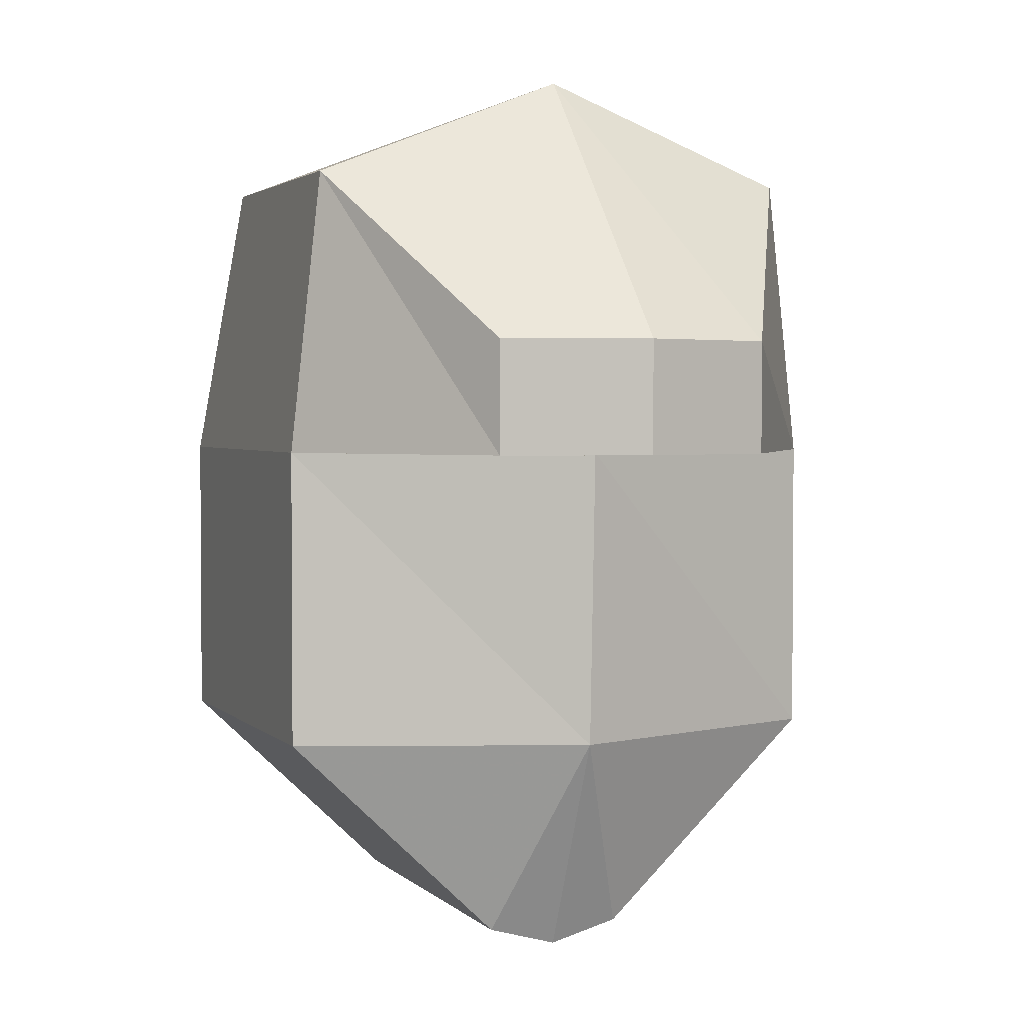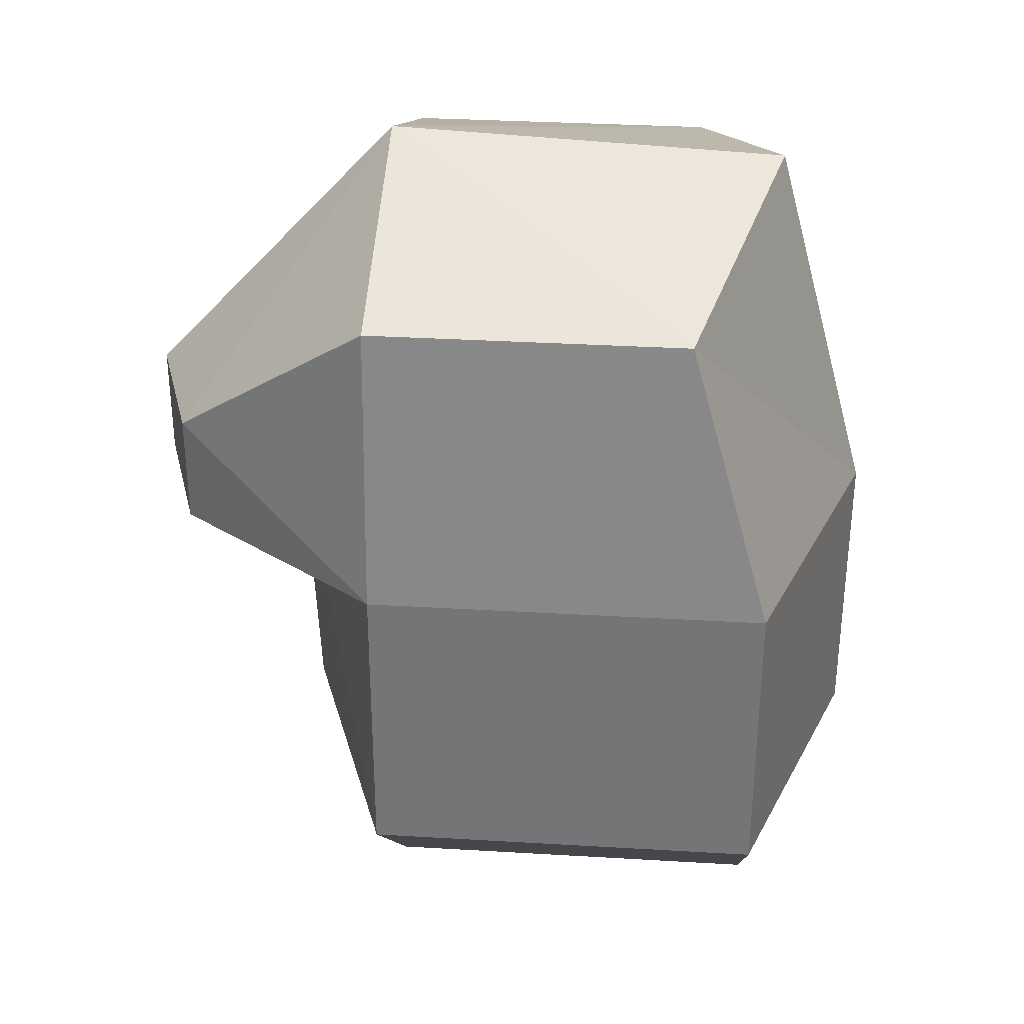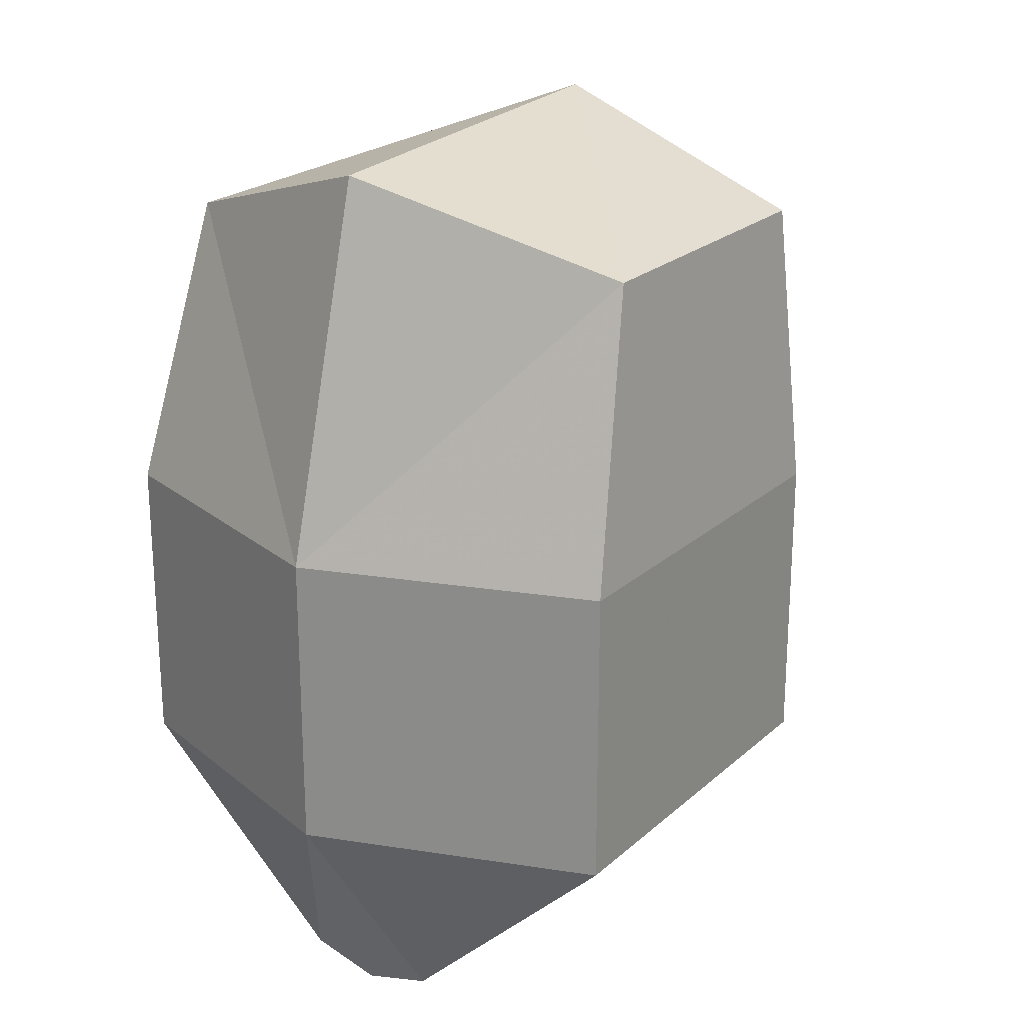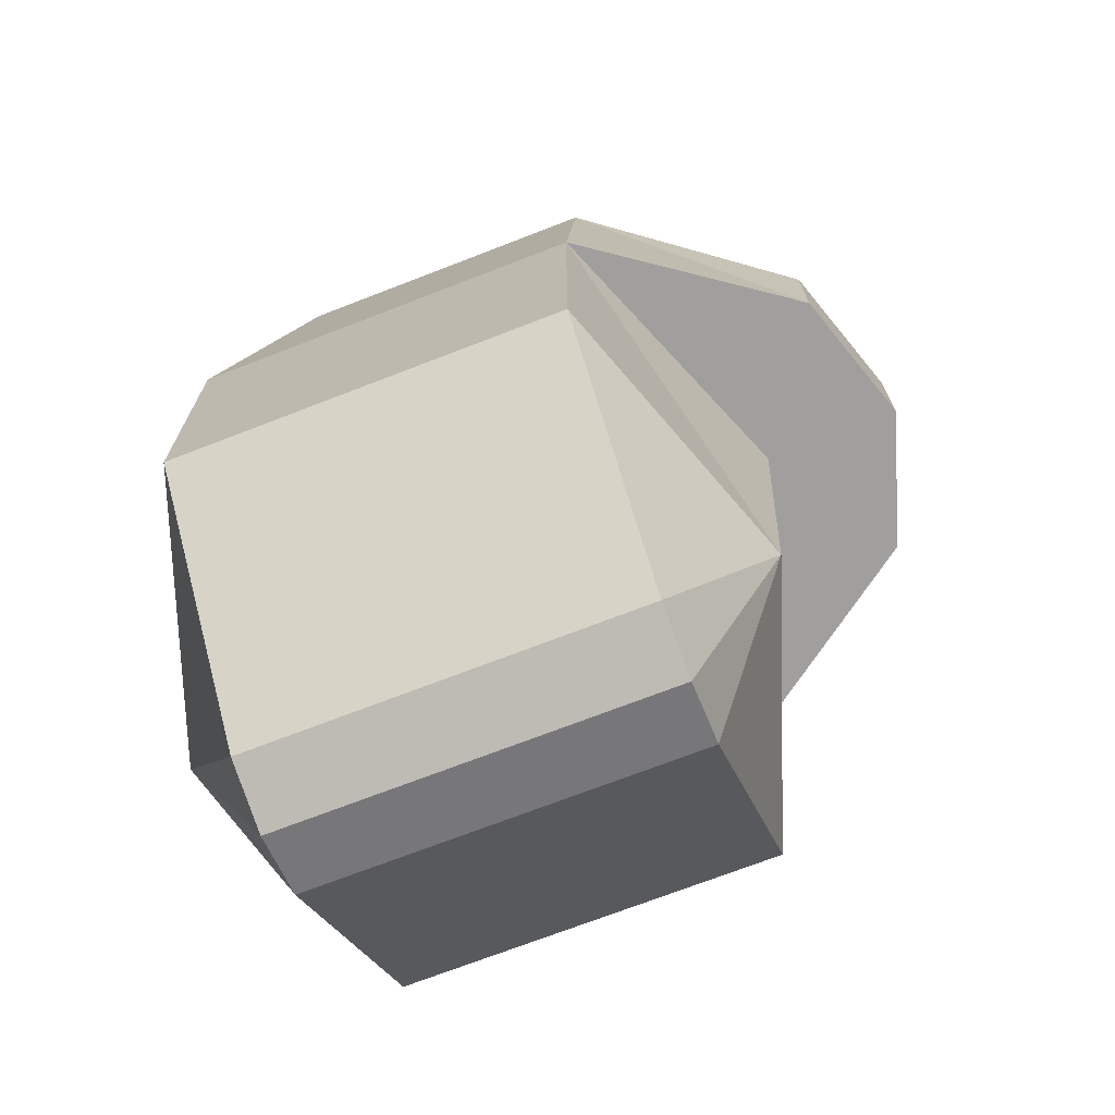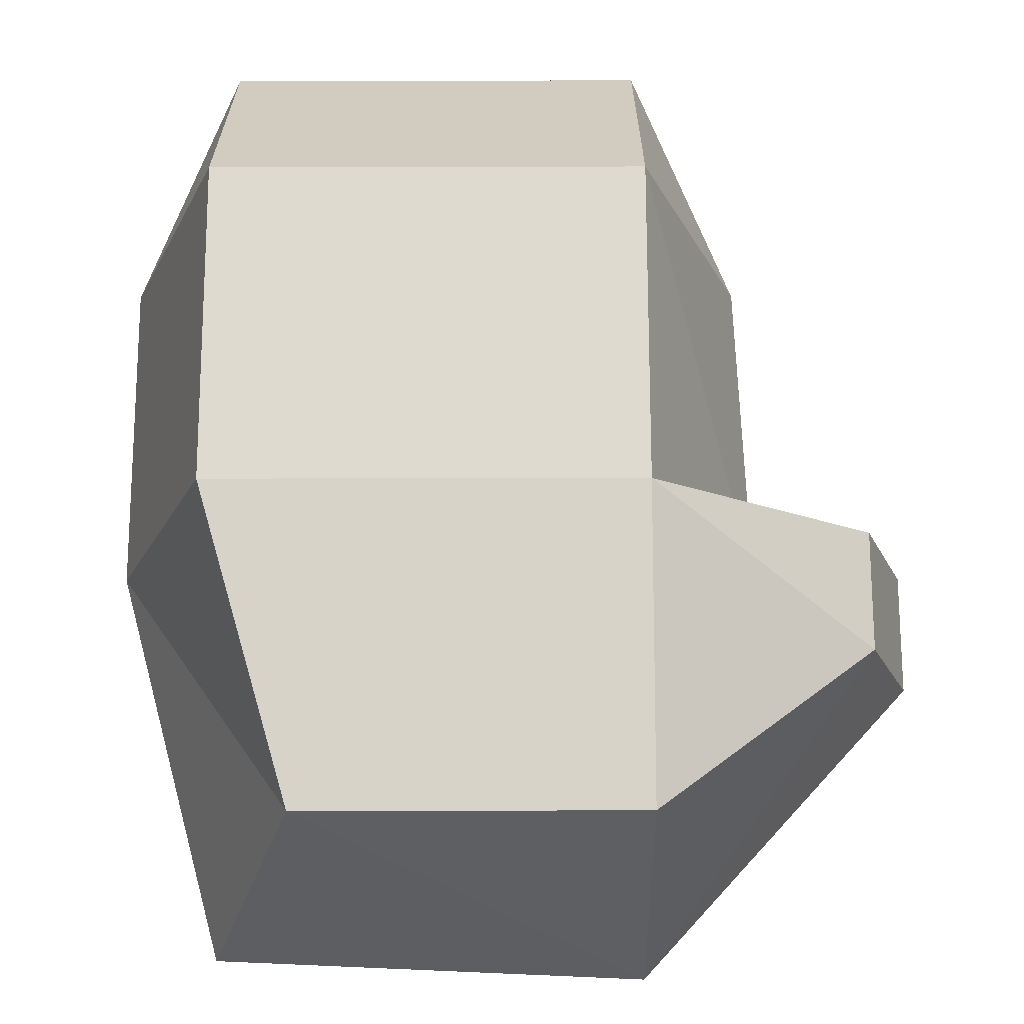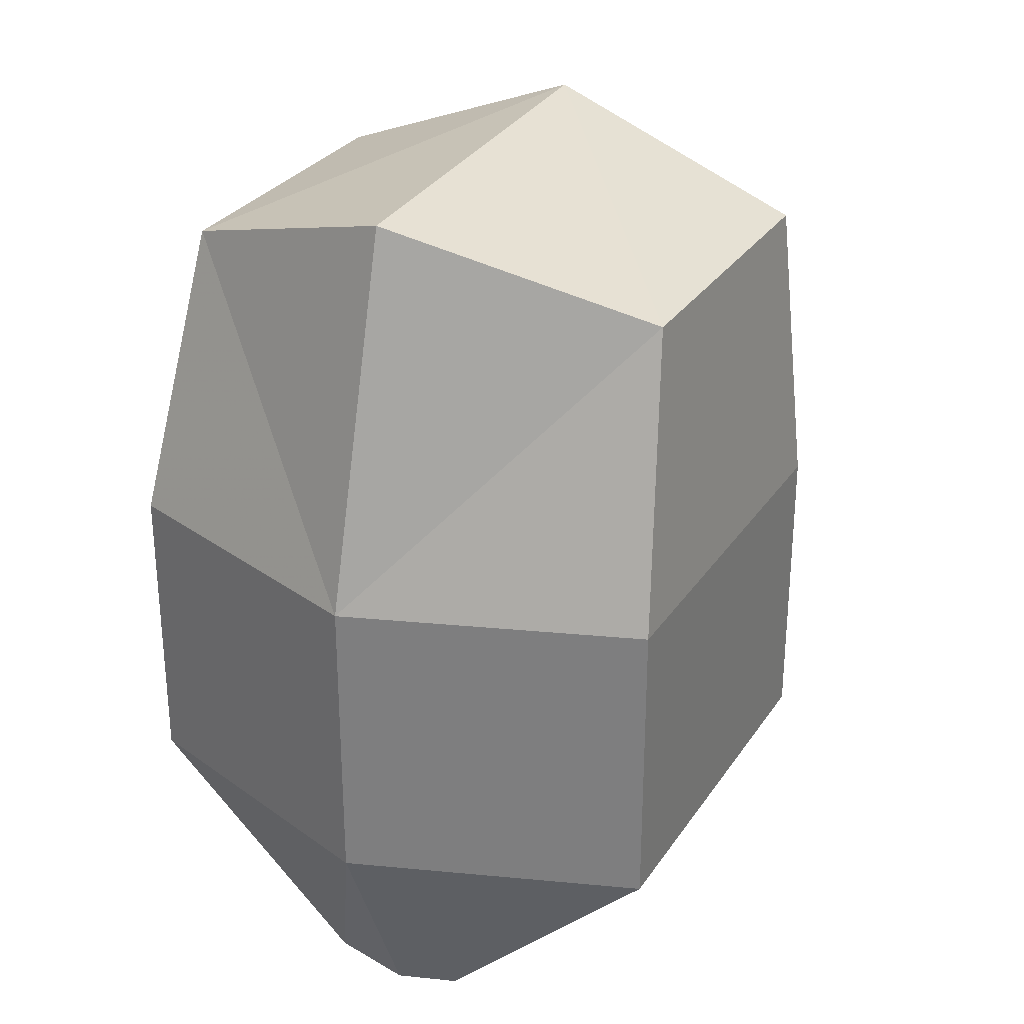
<metadata>
{"format":"obj","ext":"obj","renderer":"f3d","projection":"perspective","resolution":1024,"background":"white","views":[{"elev":2.6,"azim":-111.2,"up":"+Y"},{"elev":33.0,"azim":4.7,"up":"+Y"},{"elev":22.6,"azim":124.3,"up":"+Y"},{"elev":-71.4,"azim":-158.8,"up":"+Y"},{"elev":70.6,"azim":179.9,"up":"+Z"},{"elev":29.2,"azim":117.3,"up":"+Y"}]}
</metadata>
<code>
v  -18.09 21.42 22.17
v  12.35 21.42 22.17
v  -18.09 21.42 -22.17
v  12.35 21.42 -22.17
v  -18.09 66.64 19.73
v  5.942 66.64 19.73
v  -18.09 66.64 -19.73
v  5.942 66.64 -19.73
v  -18.09 44.57 22.17
v  12.35 44.57 22.17
v  12.35 44.57 -22.17
v  -18.09 44.57 -22.17
v  -34.09 53.19 -10.79
v  -34.09 44.57 -10.79
v  -34.09 44.57 10.79
v  -34.09 53.19 10.79
v  -18.09 5.429 5.424
v  -18.09 5.429 -5.424
v  12.35 5.429 -5.424
v  12.35 5.429 5.424
v  20.1 21.42 -0
v  -18.09 74.4 -0
v  12.35 73.03 -0
v  -25.85 21.42 -0
v  -26.83 44.57 -0
v  20.1 44.57 -0
v  -37.62 44.57 -0
v  -37.62 53.19 -0
v  -18.09 3.921 -0
v  12.35 3.921 -0
g Box001
f 29 30 20 17
f 6 23 22 5
f 2 10 9 1
f 21 26 10 2
f 3 12 11 4
f 24 25 12 3
f 6 5 9 10
f 8 23 26 11
f 7 8 11 12
f 16 28 27 15
f 7 12 14 13
f 25 27 14 12
f 9 5 16 15
f 22 28 16 5
f 24 29 17 1
f 3 4 19 18
f 21 30 19 4
f 2 1 17 20
f 18 19 30 29
f 8 7 22 23
f 4 11 26 21
f 1 9 25 24
f 6 10 26 23
f 13 14 27 28
f 25 9 15 27
f 22 7 13 28
f 24 3 18 29
f 21 2 20 30

</code>
